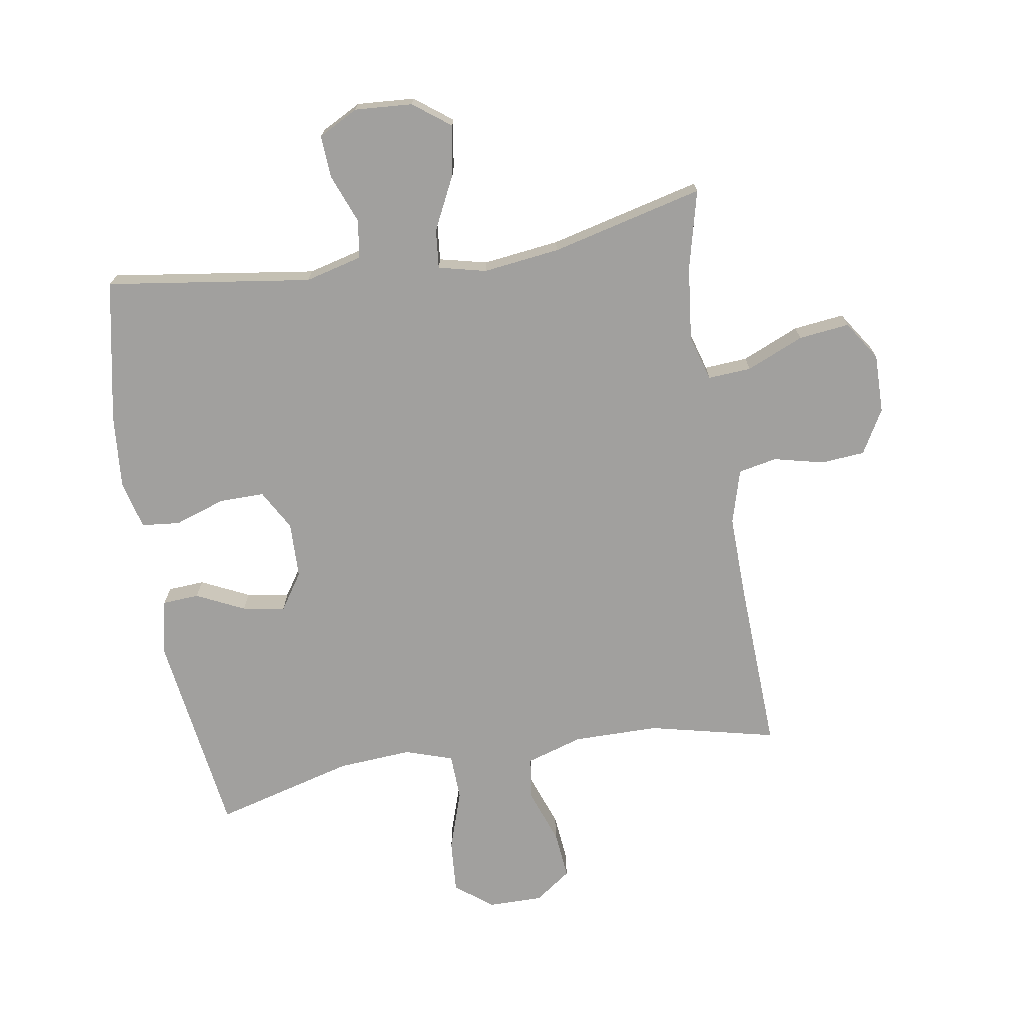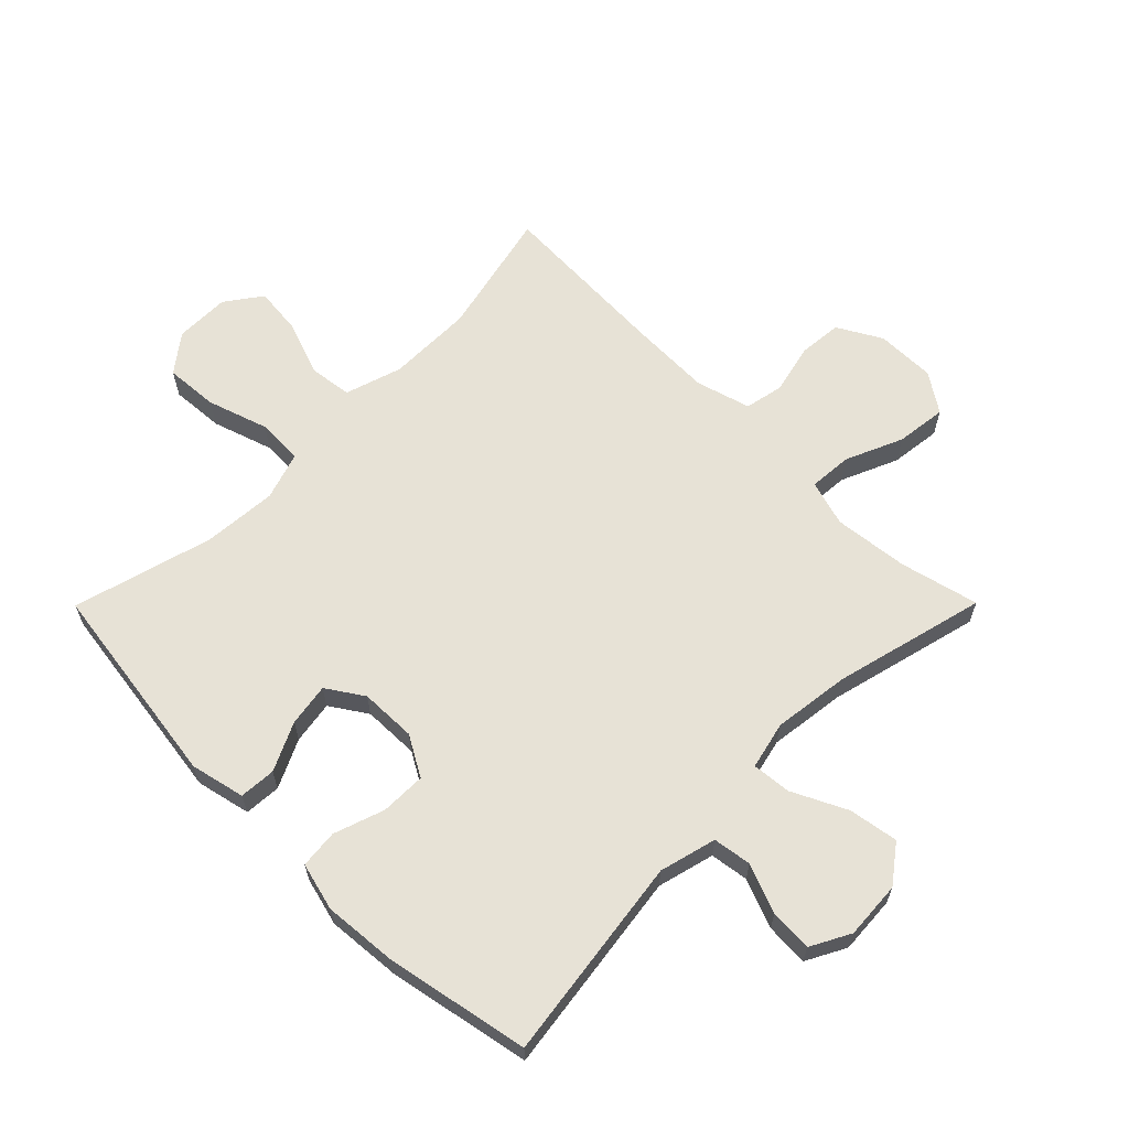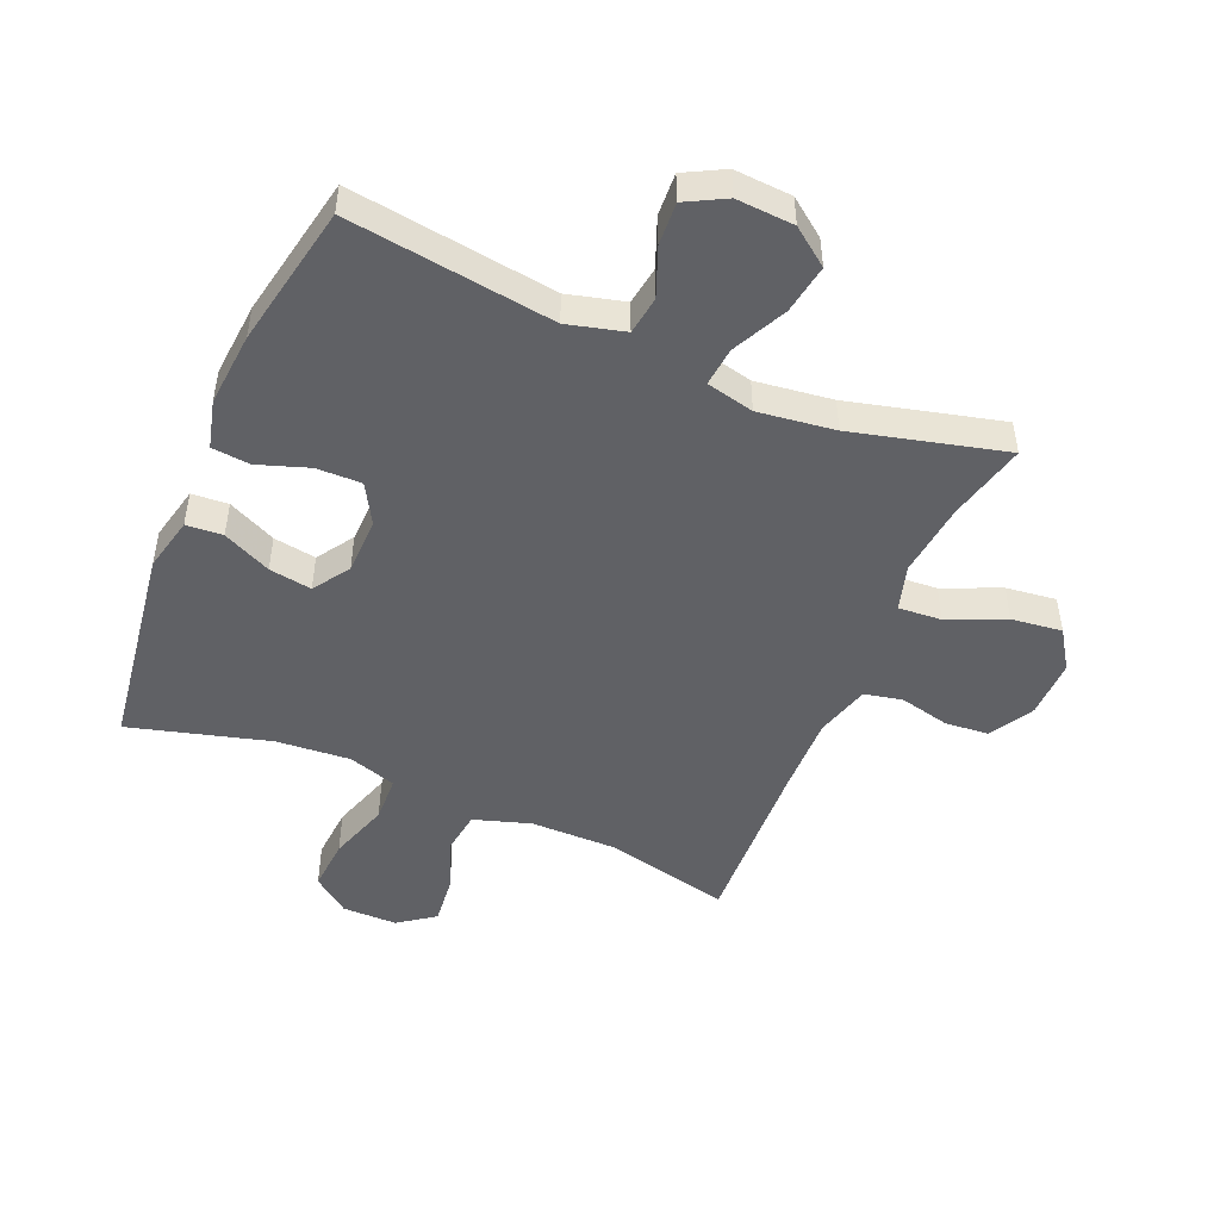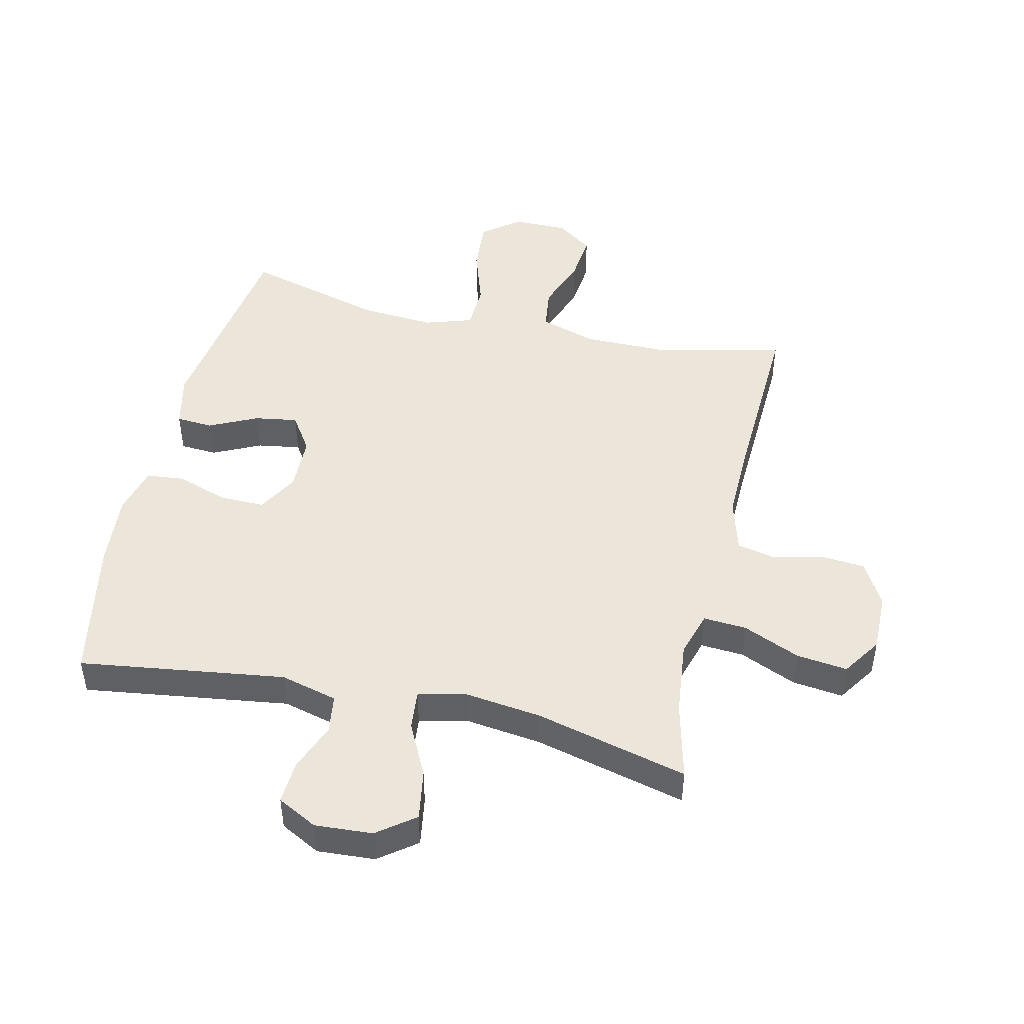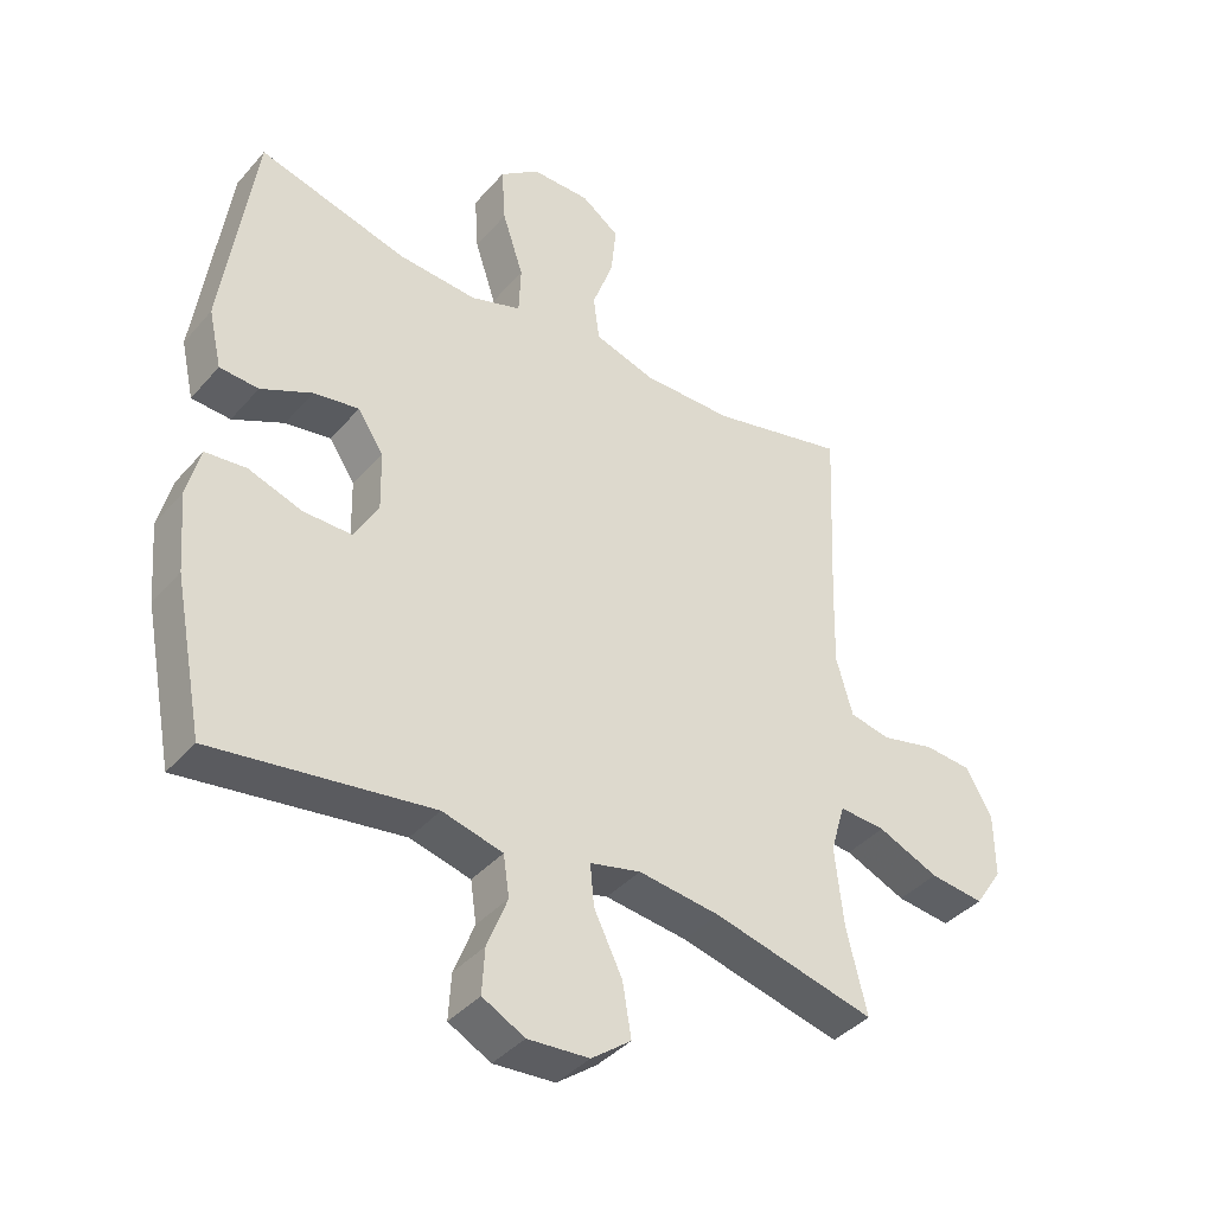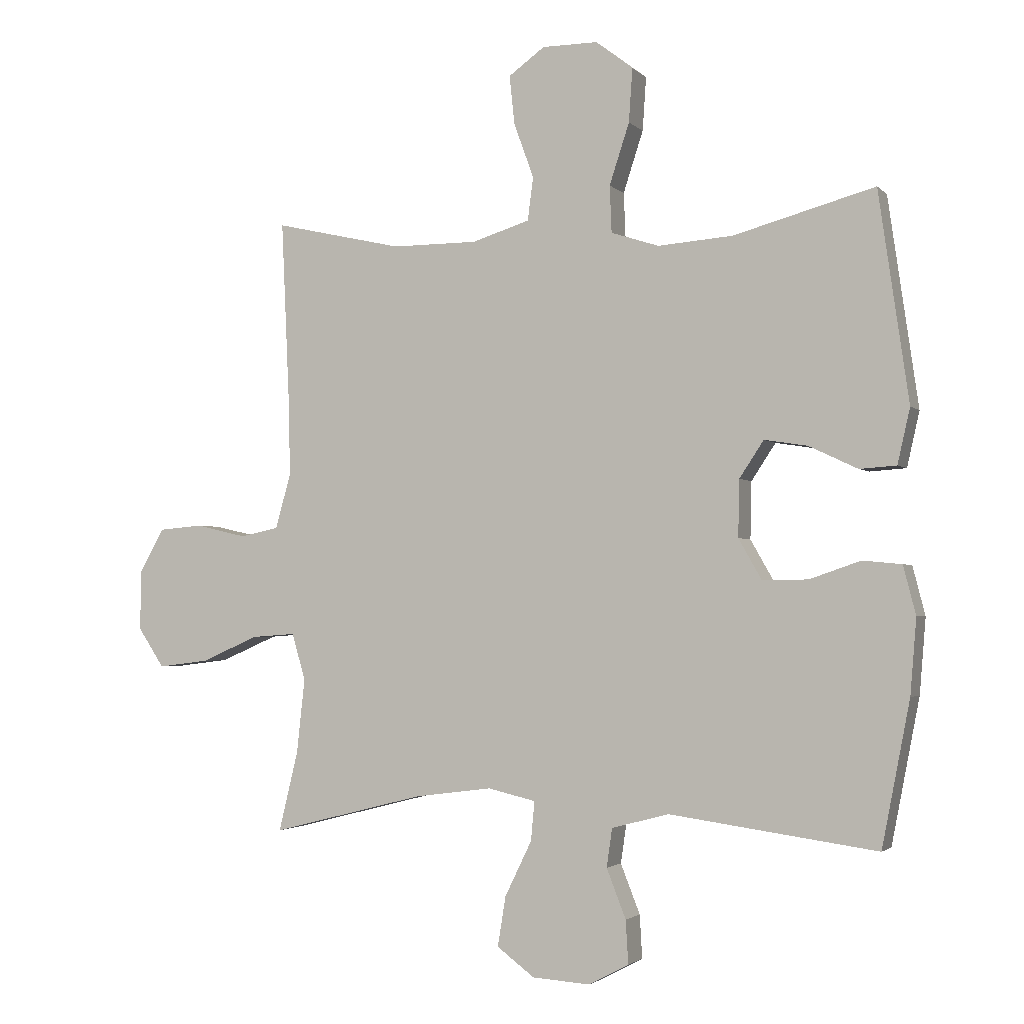
<metadata>
{"format":"obj","ext":"obj","renderer":"f3d","projection":"perspective","resolution":1024,"background":"white","views":[{"elev":-71.8,"azim":-170.9,"up":"+Y"},{"elev":63.5,"azim":134.8,"up":"+Y"},{"elev":-48.3,"azim":157.0,"up":"+Y"},{"elev":47.0,"azim":-167.1,"up":"+Y"},{"elev":-39.5,"azim":143.6,"up":"+Z"},{"elev":-2.5,"azim":21.1,"up":"+Z"}]}
</metadata>
<code>
v 0.5 0.07 -0.5
v 0.168 0.07 -0.454
v 0.076 0.07 -0.478
v 0.067 0.07 -0.54
v 0.098 0.07 -0.619
v 0.102 0.07 -0.688
v 0.038 0.07 -0.722
v -0.055 0.07 -0.716
v -0.115 0.07 -0.671
v -0.102 0.07 -0.591
v -0.059 0.07 -0.503
v -0.053 0.07 -0.44
v -0.13 0.07 -0.422
v -0.254 0.07 -0.438
v -0.5 0.07 -0.5
v -0.469 0.07 -0.372
v -0.456 0.07 -0.252
v -0.478 0.07 -0.178
v -0.548 0.07 -0.183
v -0.64 0.07 -0.223
v -0.722 0.07 -0.233
v -0.764 0.07 -0.17
v -0.763 0.07 -0.074
v -0.723 0.07 -0.003
v -0.652 0.07 0.003
v -0.571 0.07 -0.016
v -0.509 0.07 -0.003
v -0.484 0.07 0.085
v -0.487 0.07 0.213
v -0.5 0.07 0.5
v -0.294 0.07 0.453
v -0.156 0.07 0.453
v -0.064 0.07 0.482
v -0.055 0.07 0.551
v -0.087 0.07 0.639
v -0.095 0.07 0.717
v -0.037 0.07 0.759
v 0.052 0.07 0.759
v 0.112 0.07 0.713
v 0.106 0.07 0.627
v 0.074 0.07 0.529
v 0.077 0.07 0.454
v 0.154 0.07 0.429
v 0.274 0.07 0.438
v 0.5 0.07 0.5
v 0.548 0.07 0.165
v 0.528 0.07 0.077
v 0.469 0.07 0.073
v 0.391 0.07 0.11
v 0.322 0.07 0.121
v 0.283 0.07 0.062
v 0.281 0.07 -0.029
v 0.318 0.07 -0.094
v 0.391 0.07 -0.093
v 0.473 0.07 -0.065
v 0.535 0.07 -0.071
v 0.555 0.07 -0.149
v 0.545 0.07 -0.269
v 0.5 0 -0.5
v 0.168 0 -0.454
v 0.076 0 -0.478
v 0.067 0 -0.54
v 0.098 0 -0.619
v 0.102 0 -0.688
v 0.038 0 -0.722
v -0.055 0 -0.716
v -0.115 0 -0.671
v -0.102 0 -0.591
v -0.059 0 -0.503
v -0.053 0 -0.44
v -0.13 0 -0.422
v -0.254 0 -0.438
v -0.5 0 -0.5
v -0.469 0 -0.372
v -0.456 0 -0.252
v -0.478 0 -0.178
v -0.548 0 -0.183
v -0.64 0 -0.223
v -0.722 0 -0.233
v -0.764 0 -0.17
v -0.763 0 -0.074
v -0.723 0 -0.003
v -0.652 0 0.003
v -0.571 0 -0.016
v -0.509 0 -0.003
v -0.484 0 0.085
v -0.487 0 0.213
v -0.5 0 0.5
v -0.294 0 0.453
v -0.156 0 0.453
v -0.064 0 0.482
v -0.055 0 0.551
v -0.087 0 0.639
v -0.095 0 0.717
v -0.037 0 0.759
v 0.052 0 0.759
v 0.112 0 0.713
v 0.106 0 0.627
v 0.074 0 0.529
v 0.077 0 0.454
v 0.154 0 0.429
v 0.274 0 0.438
v 0.5 0 0.5
v 0.548 0 0.165
v 0.528 0 0.077
v 0.469 0 0.073
v 0.391 0 0.11
v 0.322 0 0.121
v 0.283 0 0.062
v 0.281 0 -0.029
v 0.318 0 -0.094
v 0.391 0 -0.093
v 0.473 0 -0.065
v 0.535 0 -0.071
v 0.555 0 -0.149
v 0.545 0 -0.269
f 57 58 1 2
f 54 55 56 57
f 53 54 57 2
f 52 53 2 3
f 51 52 3
f 46 47 48 49
f 44 45 46 49
f 43 44 49 50
f 42 43 50 51
f 38 39 40 41
f 38 41 42
f 37 38 42
f 34 35 36 37
f 34 37 42
f 33 34 42 51
f 29 30 31
f 28 29 31 32
f 27 28 32 33
f 23 24 25 26
f 23 26 27
f 22 23 27
f 19 20 21 22
f 18 19 22 27
f 17 18 27 33
f 14 15 16
f 13 14 16 17
f 12 13 17 33
f 8 9 10 11
f 8 11 12
f 7 8 12
f 4 5 6 7
f 3 4 7 12
f 3 12 33 51
f 60 59 116 115
f 115 114 113 112
f 60 115 112 111
f 61 60 111 110
f 61 110 109
f 107 106 105 104
f 107 104 103 102
f 108 107 102 101
f 109 108 101 100
f 99 98 97 96
f 100 99 96
f 100 96 95
f 95 94 93 92
f 100 95 92
f 109 100 92 91
f 89 88 87
f 90 89 87 86
f 91 90 86 85
f 84 83 82 81
f 85 84 81
f 85 81 80
f 80 79 78 77
f 85 80 77 76
f 91 85 76 75
f 74 73 72
f 75 74 72 71
f 91 75 71 70
f 69 68 67 66
f 70 69 66
f 70 66 65
f 65 64 63 62
f 70 65 62 61
f 109 91 70 61
f 1 59 60 2
f 2 60 61 3
f 3 61 62 4
f 4 62 63 5
f 5 63 64 6
f 6 64 65 7
f 7 65 66 8
f 8 66 67 9
f 9 67 68 10
f 10 68 69 11
f 11 69 70 12
f 12 70 71 13
f 13 71 72 14
f 14 72 73 15
f 15 73 74 16
f 16 74 75 17
f 17 75 76 18
f 18 76 77 19
f 19 77 78 20
f 20 78 79 21
f 21 79 80 22
f 22 80 81 23
f 23 81 82 24
f 24 82 83 25
f 25 83 84 26
f 26 84 85 27
f 27 85 86 28
f 28 86 87 29
f 29 87 88 30
f 30 88 89 31
f 31 89 90 32
f 32 90 91 33
f 33 91 92 34
f 34 92 93 35
f 35 93 94 36
f 36 94 95 37
f 37 95 96 38
f 38 96 97 39
f 39 97 98 40
f 40 98 99 41
f 41 99 100 42
f 42 100 101 43
f 43 101 102 44
f 44 102 103 45
f 45 103 104 46
f 46 104 105 47
f 47 105 106 48
f 48 106 107 49
f 49 107 108 50
f 50 108 109 51
f 51 109 110 52
f 52 110 111 53
f 53 111 112 54
f 54 112 113 55
f 55 113 114 56
f 56 114 115 57
f 57 115 116 58
f 58 116 59 1

</code>
